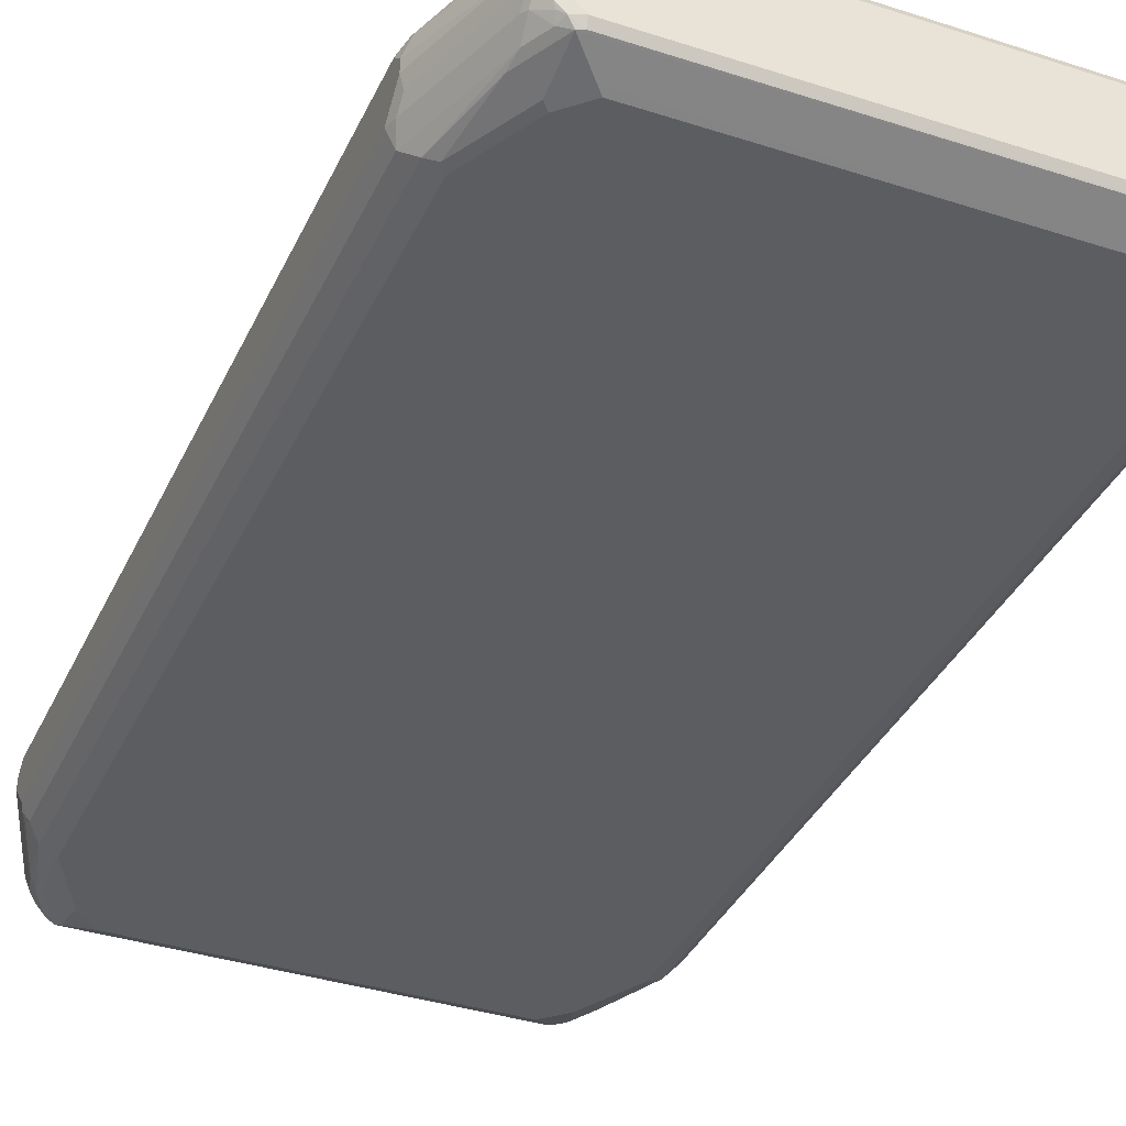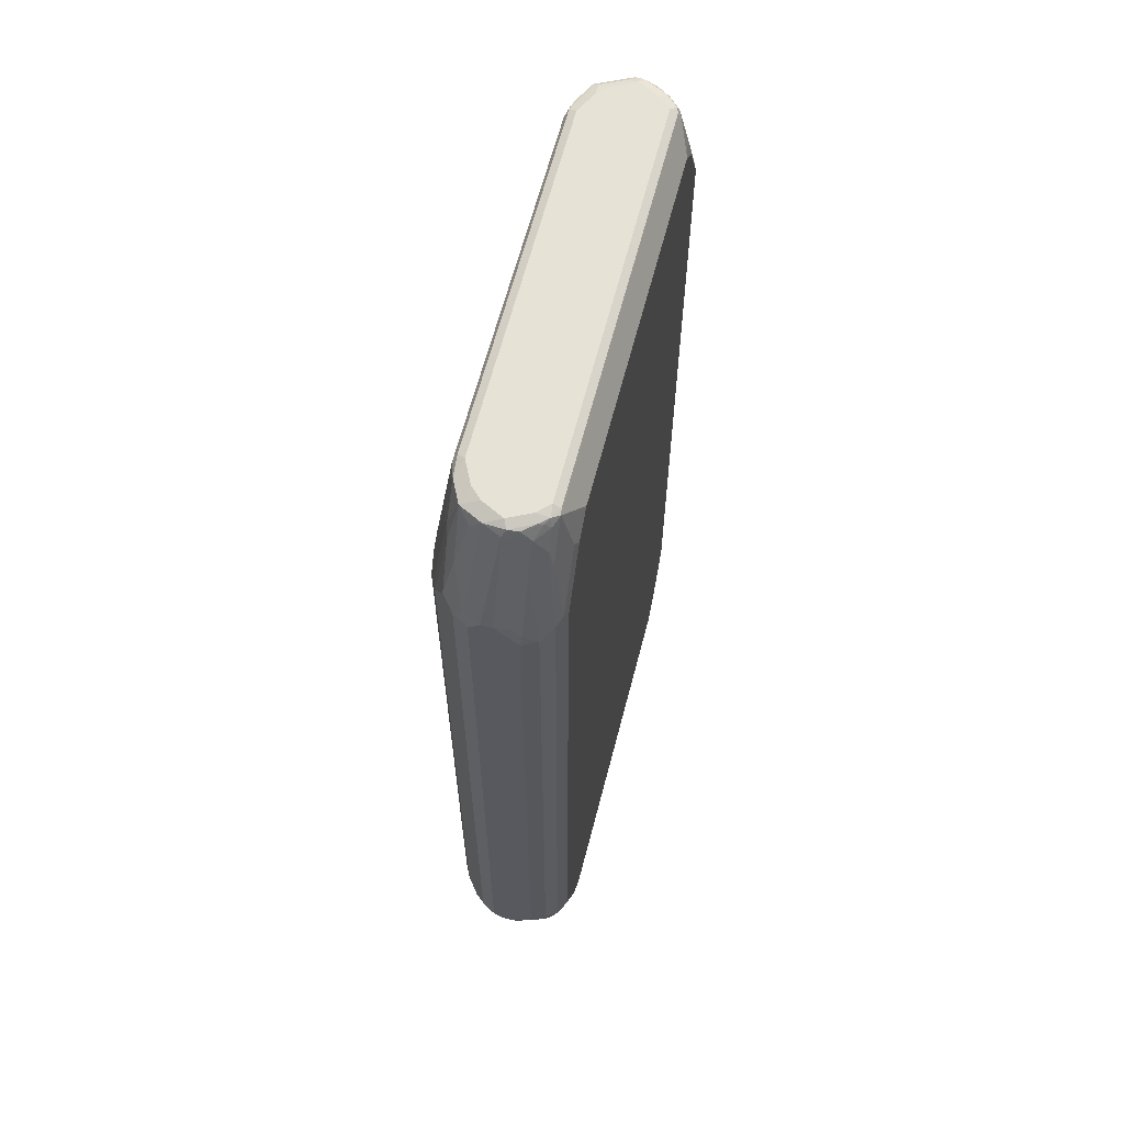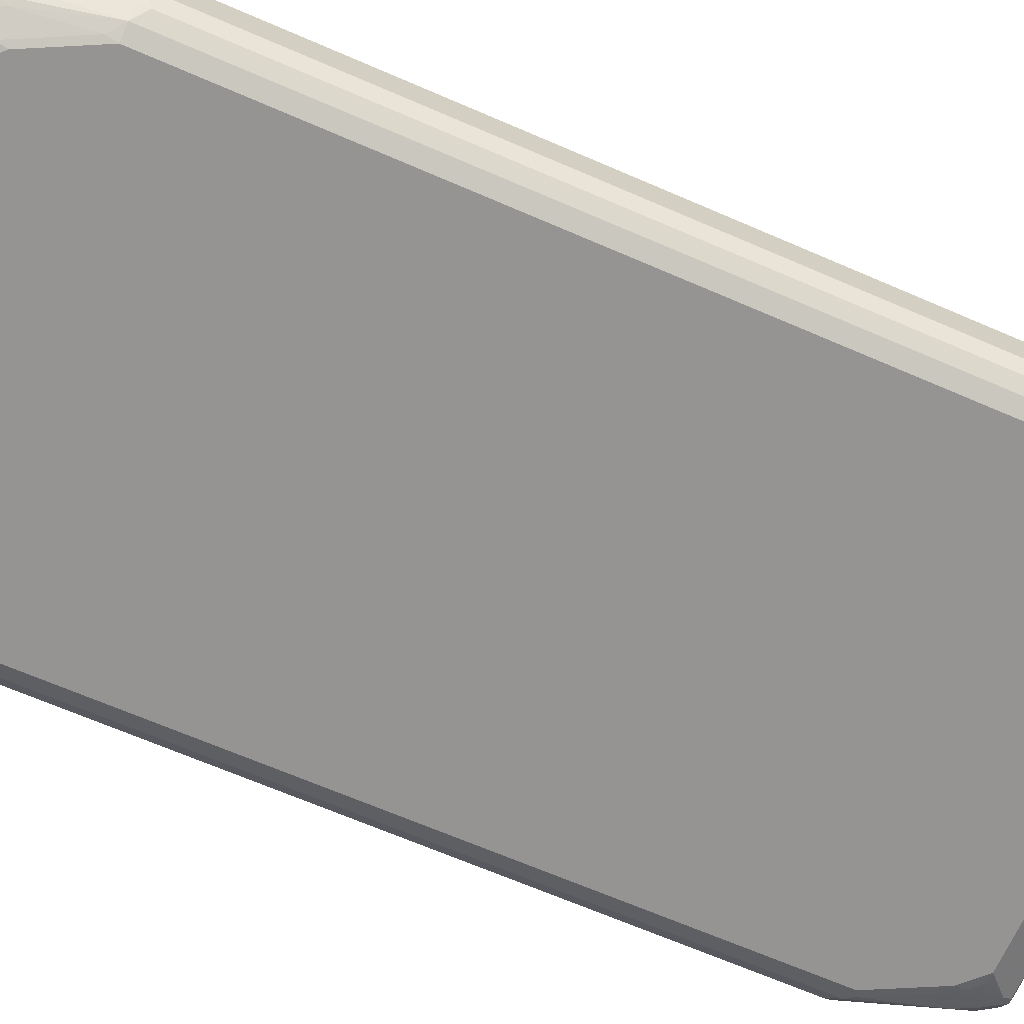
<metadata>
{"format":"obj","ext":"obj","renderer":"f3d","projection":"perspective","resolution":1024,"background":"white","views":[{"elev":-36.6,"azim":157.2,"up":"+Z"},{"elev":63.4,"azim":104.6,"up":"+Y"},{"elev":-67.2,"azim":66.5,"up":"+Z"}]}
</metadata>
<code>
v -0.469 -0.7033 -0.01953
v -0.469 -0.7033 0
v -0.469 -0.6643 -0.05862
v -0.4591 -0.7132 -0.04884
v -0.4006 -0.889 -0.04884
v -0.4103 -0.8791 -0.01953
v -0.464 -0.7033 0.02197
v -0.469 -0.6838 0.01953
v -0.4054 -0.8791 0.002433
v -0.4559 -0.6708 -0.08467
v -0.4591 -0.6937 -0.06838
v -0.469 0.6643 -0.05862
v -0.4006 -0.8695 -0.06838
v -0.3777 -0.8856 -0.08467
v -0.368 -0.8955 -0.07489
v -0.3712 -0.8988 -0.05862
v -0.3907 -0.8988 -0.01953
v -0.4038 -0.8922 -0.01301
v -0.4591 -0.7132 0.02442
v -0.4364 -0.7424 0.04558
v -0.4559 -0.6838 0.04558
v -0.4054 -0.8596 0.02197
v -0.4429 -0.7554 0.02605
v -0.469 0.6838 0.01953
v -0.4006 -0.889 0.004866
v -0.4006 -0.8695 0.02442
v -0.4364 -0.6903 -0.1042
v -0.4006 -0.8304 -0.08793
v -0.4559 0.6578 -0.08467
v -0.469 0.7033 -0.01953
v -0.464 0.6863 -0.05862
v -0.4624 0.6708 -0.07163
v -0.3973 -0.8466 -0.08467
v -0.3517 -0.8791 -0.09769
v -0.3615 -0.889 -0.08793
v -0.381 -0.8695 -0.08793
v -0.3517 -0.8988 -0.07815
v -0.3712 -0.8988 0.01953
v -0.3842 -0.8922 0.02605
v -0.381 -0.889 0.04395
v -0.425 -0.7815 0.04152
v -0.42 -0.7913 0.04395
v -0.42 -0.7718 0.05373
v -0.4364 -0.7033 0.06512
v -0.4168 -0.6643 0.08467
v -0.4559 0.6838 0.04558
v -0.464 0.6937 0.02931
v -0.469 0.7033 0
v -0.4103 -0.6838 -0.1172
v -0.42 -0.7132 -0.1075
v -0.4364 0.6773 -0.1042
v -0.4006 -0.7523 -0.1075
v -0.464 0.7058 -0.03906
v -0.4103 0.8791 -0.01953
v -0.425 0.823 -0.03906
v -0.4591 0.6887 -0.06838
v -0.425 0.8035 -0.05862
v -0.4396 0.7083 -0.08793
v -0.4429 0.6903 -0.09117
v -0.3615 -0.8304 -0.1075
v -0.3419 -0.8499 -0.1075
v -0.3126 -0.8401 -0.1172
v -0.3452 -0.8922 -0.09117
v 0.3517 -0.8988 -0.07815
v -0.3517 -0.8988 0.03906
v -0.3712 -0.8939 0.04152
v -0.3322 -0.8939 0.06105
v -0.3615 -0.889 0.05373
v -0.3517 -0.8791 0.06594
v -0.381 -0.8695 0.05373
v -0.42 -0.7132 0.07326
v -0.4103 -0.6838 0.08547
v -0.3973 -0.801 0.06512
v -0.381 -0.8109 0.07326
v -0.4006 -0.6741 0.0928
v -0.4168 0.6643 0.08467
v -0.4364 0.7033 0.06512
v -0.4567 0.7033 0.03906
v -0.464 0.7132 0.009755
v -0.4372 0.7619 0.03906
v -0.4444 0.7523 0.02931
v -0.4494 0.7619 0
v -0.3517 -0.801 -0.1172
v -0.4103 0.6838 -0.1172
v -0.4006 0.8255 -0.08793
v -0.4038 0.8075 -0.09117
v -0.4233 0.6903 -0.1107
v -0.4054 0.889 -0.009755
v -0.4038 0.8922 -0.01953
v -0.4054 0.8816 -0.03906
v -0.4006 0.8645 -0.06838
v -0.4054 0.8621 -0.05862
v -0.3484 -0.8174 -0.114
v -0.3289 -0.8369 -0.114
v 0.3126 -0.8401 -0.1172
v 0.3581 -0.8922 -0.09117
v 0.3737 -0.8939 -0.07815
v 0.3712 -0.8988 -0.05862
v -0.3126 -0.8988 0.05862
v -0.3126 -0.8922 0.07163
v -0.3223 -0.889 0.07326
v -0.3419 -0.8695 0.07326
v -0.3322 -0.8596 0.07815
v -0.381 -0.7132 0.0928
v -0.3907 -0.6643 0.09769
v -0.3907 0.6643 0.09769
v -0.3932 0.6838 0.0928
v -0.3737 0.8205 0.07326
v -0.3973 0.801 0.06512
v -0.425 0.7718 0.04884
v -0.4444 0.7718 0.009755
v -0.3981 0.8596 0.03906
v -0.4372 0.7815 0.01953
v -0.3517 0.801 -0.1172
v -0.381 0.8645 -0.08793
v -0.3647 0.8856 -0.09117
v -0.3647 0.8075 -0.1107
v -0.3981 0.8791 0.01953
v -0.3761 0.889 0.04884
v -0.3932 0.8939 0
v -0.3907 0.8988 -0.01953
v -0.4006 0.8939 -0.02931
v -0.4006 0.8841 -0.04884
v -0.381 0.8939 -0.06838
v -0.3842 0.8856 -0.07163
v 0.3517 -0.801 -0.1172
v 0.3346 -0.8401 -0.1124
v 0.3517 -0.8791 -0.09769
v 0.3737 -0.8596 -0.0928
v 0.3663 -0.889 -0.08793
v 0.3932 -0.8939 -0.03906
v 0.3777 -0.8791 -0.08467
v 0.3859 -0.889 -0.06838
v 0.4054 -0.889 -0.02931
v 0.3907 -0.8988 -0.01953
v 0.3126 -0.8988 0.05862
v 0.3223 -0.8939 0.06838
v 0.3126 -0.8922 0.07163
v 0.3126 -0.8791 0.07815
v -0.3126 -0.8791 0.07815
v -0.3517 -0.7229 0.09769
v -0.3712 -0.7033 0.09769
v -0.2931 0.3516 0.1172
v -0.2931 0.6252 0.1172
v -0.3712 0.7033 0.09769
v -0.3737 0.7229 0.0928
v -0.3712 0.801 0.07815
v -0.3322 0.8596 0.07815
v -0.3346 0.8791 0.07326
v -0.3737 0.8791 0.05373
v -0.3859 0.8695 0.04884
v -0.3517 0.823 -0.1124
v -0.3126 0.8401 -0.1172
v -0.3615 0.8939 -0.08793
v -0.3517 0.8791 -0.09769
v -0.337 0.889 0.06838
v -0.3191 0.8922 0.07163
v -0.3581 0.8922 0.0521
v -0.3737 0.8939 0.03906
v -0.3712 0.8988 -0.05862
v -0.3712 0.8988 0.01953
v -0.3517 0.8988 -0.07815
v 0.3541 -0.8205 -0.1124
v 0.4103 -0.6838 -0.1172
v 0.4128 -0.7033 -0.1124
v 0.3932 -0.8205 -0.0928
v 0.4038 -0.8922 -0.01953
v 0.3973 -0.8401 -0.08467
v 0.4054 -0.8499 -0.06838
v 0.3981 -0.8791 -0.05862
v 0.425 -0.8304 -0.02931
v 0.4103 -0.8791 -0.01953
v 0.4006 -0.8939 -0.009755
v 0.3712 -0.8988 0.01953
v 0.3517 -0.8988 0.03906
v 0.3615 -0.8939 0.04884
v 0.3419 -0.8841 0.06838
v 0.3322 -0.8816 0.07326
v 0.3322 -0.8596 0.07815
v 0.3517 -0.7229 0.09769
v 0.2931 0.3516 0.1172
v 0.2931 0.6252 0.1172
v -0.3126 0.8791 0.07815
v -0.3517 0.7229 0.09769
v -0.3322 0.8425 -0.1124
v 0.3223 0.8499 -0.1124
v 0.3126 0.8401 -0.1172
v 0.3517 0.8988 -0.07815
v 0.3517 0.8922 -0.09117
v -0.3517 0.8922 -0.09117
v 0.3061 0.8922 0.07163
v -0.3126 0.8988 0.05862
v -0.3517 0.8988 0.03906
v 0.4364 -0.6838 -0.1042
v 0.4103 0.6838 -0.1172
v 0.4054 -0.8109 -0.08793
v 0.4054 -0.8816 0
v 0.4176 -0.801 -0.07815
v 0.425 -0.7913 -0.06838
v 0.464 -0.7132 -0.02931
v 0.469 -0.7033 -0.01953
v 0.4494 -0.7619 0
v 0.381 -0.8939 0.02931
v 0.4006 -0.8841 0.009755
v 0.381 -0.8841 0.04884
v 0.381 -0.8255 0.06838
v 0.3712 -0.823 0.07326
v 0.3712 -0.801 0.07815
v 0.3712 -0.7033 0.09769
v 0.3126 0.3711 0.1172
v 0.3126 0.6057 0.1172
v 0.3517 0.7229 0.09769
v 0.3126 0.8791 0.07815
v 0.3615 0.889 -0.0928
v 0.3615 0.8109 -0.1124
v 0.3517 0.801 -0.1172
v 0.3712 0.8988 -0.05862
v 0.3712 0.8939 -0.08059
v 0.3126 0.8988 0.05862
v 0.3419 0.889 0.06838
v 0.4559 -0.6643 -0.08467
v 0.4567 -0.6838 -0.07815
v 0.4372 -0.7424 -0.07815
v 0.4364 0.6838 -0.1042
v 0.4006 0.7327 -0.1124
v 0.42 0.6937 -0.1124
v 0.4444 -0.7644 0.01953
v 0.4396 -0.7669 0.02931
v 0.464 -0.6741 -0.06838
v 0.469 -0.6643 -0.05862
v 0.469 -0.7033 0
v 0.4006 -0.8645 0.02931
v 0.42 -0.7864 0.04884
v 0.4233 -0.7685 0.0521
v 0.4364 -0.6968 0.06512
v 0.3842 -0.8075 0.07163
v 0.4233 -0.7099 0.07163
v 0.3907 -0.6643 0.09769
v 0.3907 0.6643 0.09769
v 0.3712 0.7033 0.09769
v 0.3322 0.8596 0.07815
v 0.3289 0.876 0.07489
v 0.3777 0.8791 -0.08467
v 0.4006 0.8109 -0.0928
v 0.3907 0.8988 -0.01953
v 0.4038 0.8922 -0.02605
v 0.3842 0.8922 -0.06512
v 0.381 0.889 -0.07326
v 0.3517 0.8988 0.03906
v 0.381 0.889 0.04884
v 0.381 0.8304 0.06838
v 0.4559 0.6643 -0.08467
v 0.3973 0.8401 -0.08467
v 0.464 -0.7058 0.01953
v 0.4591 -0.7083 0.02931
v 0.469 0.6643 -0.05862
v 0.469 -0.6838 0.01953
v 0.4396 -0.7278 0.04884
v 0.4429 -0.7099 0.0521
v 0.4559 -0.6773 0.04558
v 0.4168 -0.6578 0.08467
v 0.4038 -0.6708 0.09117
v 0.4168 0.6708 0.08467
v 0.4006 0.6937 0.08793
v 0.381 0.7327 0.08793
v 0.3712 0.801 0.07815
v 0.4006 0.8695 -0.06349
v 0.3712 0.8988 0.01953
v 0.4006 0.889 0.009755
v 0.4103 0.8791 -0.01953
v 0.4054 0.8791 -0.04152
v 0.4006 0.889 -0.04395
v 0.4006 0.8695 0.02931
v 0.3973 0.8075 0.06512
v 0.4364 0.7099 0.06512
v 0.42 0.7913 0.04884
v 0.425 0.801 -0.06105
v 0.464 0.6838 -0.06105
v 0.4054 0.8596 -0.06105
v 0.4624 -0.6903 0.03255
v 0.464 0.7033 -0.04152
v 0.469 0.7033 -0.01953
v 0.469 0.6838 0.01953
v 0.4559 0.6903 0.04558
v 0.4591 0.7132 0.02931
v 0.469 0.7033 0
v 0.425 0.8205 -0.04152
v 0.4364 0.7489 0.04558
f 1 2 8
f 1 8 24
f 1 24 48
f 1 48 30
f 1 30 12
f 1 12 3
f 1 3 4
f 1 4 5
f 1 5 6
f 1 6 2
f 2 7 8
f 2 6 9
f 2 9 7
f 3 10 11
f 3 11 4
f 3 12 29
f 3 29 10
f 4 11 13
f 4 13 5
f 5 13 14
f 5 14 15
f 5 15 16
f 5 16 17
f 5 17 18
f 5 18 6
f 6 18 9
f 7 19 20
f 7 20 21
f 7 21 8
f 7 9 22
f 7 22 23
f 7 23 19
f 8 21 46
f 8 46 24
f 9 18 25
f 9 25 26
f 9 26 22
f 10 27 28
f 10 28 13
f 10 13 11
f 10 29 51
f 10 51 27
f 12 30 31
f 12 31 32
f 12 32 29
f 13 28 33
f 13 33 14
f 14 34 35
f 14 35 37
f 14 37 15
f 14 33 28
f 14 28 36
f 14 36 34
f 15 37 16
f 16 37 64
f 16 64 98
f 16 98 135
f 16 135 174
f 16 174 175
f 16 175 136
f 16 136 99
f 16 99 65
f 16 65 38
f 16 38 17
f 17 38 39
f 17 39 18
f 18 39 40
f 18 40 25
f 19 23 41
f 19 41 20
f 20 41 42
f 20 42 43
f 20 43 44
f 20 44 21
f 21 44 45
f 21 45 76
f 21 76 46
f 22 26 23
f 23 26 42
f 23 42 41
f 24 46 47
f 24 47 48
f 25 40 26
f 26 40 42
f 27 49 50
f 27 50 28
f 27 51 87
f 27 87 84
f 27 84 49
f 28 52 60
f 28 60 36
f 28 50 52
f 29 32 59
f 29 59 51
f 30 53 31
f 30 48 82
f 30 82 54
f 30 54 90
f 30 90 55
f 30 55 53
f 31 56 32
f 31 53 55
f 31 55 57
f 31 57 56
f 32 56 58
f 32 58 59
f 34 36 60
f 34 60 61
f 34 61 94
f 34 94 62
f 34 62 95
f 34 95 128
f 34 128 96
f 34 96 63
f 34 63 35
f 35 63 37
f 37 63 96
f 37 96 64
f 38 65 66
f 38 66 39
f 39 66 40
f 40 66 67
f 40 67 68
f 40 68 69
f 40 69 70
f 40 70 43
f 40 43 42
f 43 70 44
f 44 71 72
f 44 72 45
f 44 70 73
f 44 73 74
f 44 74 71
f 45 72 75
f 45 75 76
f 46 76 77
f 46 77 78
f 46 78 47
f 47 79 48
f 47 78 80
f 47 80 81
f 47 81 111
f 47 111 79
f 48 79 111
f 48 111 82
f 49 83 52
f 49 52 50
f 49 84 114
f 49 114 153
f 49 153 187
f 49 187 216
f 49 216 195
f 49 195 164
f 49 164 126
f 49 126 95
f 49 95 62
f 49 62 83
f 51 59 85
f 51 85 86
f 51 86 87
f 52 83 60
f 54 82 88
f 54 88 89
f 54 89 90
f 55 90 92
f 55 92 57
f 56 57 91
f 56 91 85
f 56 85 58
f 57 92 91
f 58 85 59
f 60 83 93
f 60 93 94
f 60 94 61
f 62 94 93
f 62 93 83
f 64 97 98
f 64 96 97
f 65 99 67
f 65 67 66
f 67 99 100
f 67 100 101
f 67 101 68
f 68 101 69
f 69 101 102
f 69 102 74
f 69 74 70
f 70 74 73
f 71 74 72
f 72 74 75
f 74 102 103
f 74 103 104
f 74 104 75
f 75 104 142
f 75 142 105
f 75 105 106
f 75 106 76
f 76 106 107
f 76 107 108
f 76 108 109
f 76 109 77
f 77 109 151
f 77 151 110
f 77 110 80
f 77 80 78
f 80 110 151
f 80 151 112
f 80 112 118
f 80 118 113
f 80 113 81
f 81 113 111
f 82 111 88
f 84 87 114
f 85 91 115
f 85 115 116
f 85 116 86
f 86 116 117
f 86 117 87
f 87 117 114
f 88 118 119
f 88 119 120
f 88 120 89
f 88 111 113
f 88 113 118
f 89 120 121
f 89 121 122
f 89 122 90
f 90 122 123
f 90 123 92
f 91 92 123
f 91 123 124
f 91 124 125
f 91 125 115
f 95 126 163
f 95 163 127
f 95 127 128
f 96 128 129
f 96 129 130
f 96 130 97
f 97 131 135
f 97 135 98
f 97 130 132
f 97 132 133
f 97 133 134
f 97 134 131
f 99 136 137
f 99 137 100
f 100 137 138
f 100 138 101
f 101 138 139
f 101 139 140
f 101 140 103
f 101 103 102
f 103 140 141
f 103 141 142
f 103 142 104
f 105 142 143
f 105 143 144
f 105 144 106
f 106 144 145
f 106 145 146
f 106 146 107
f 107 146 108
f 108 146 145
f 108 145 147
f 108 147 148
f 108 148 149
f 108 149 150
f 108 150 109
f 109 150 119
f 109 119 151
f 112 151 119
f 112 119 118
f 114 117 152
f 114 152 185
f 114 185 153
f 115 125 116
f 116 125 154
f 116 154 155
f 116 155 152
f 116 152 117
f 119 150 149
f 119 149 156
f 119 156 157
f 119 157 158
f 119 158 159
f 119 159 120
f 120 159 161
f 120 161 121
f 121 160 122
f 121 161 193
f 121 193 192
f 121 192 219
f 121 219 249
f 121 249 268
f 121 268 245
f 121 245 217
f 121 217 188
f 121 188 162
f 121 162 160
f 122 160 124
f 122 124 123
f 124 160 162
f 124 162 154
f 124 154 125
f 126 164 165
f 126 165 163
f 127 163 128
f 128 163 129
f 129 132 130
f 129 163 165
f 129 165 166
f 129 166 168
f 129 168 132
f 131 134 167
f 131 167 135
f 132 168 169
f 132 169 133
f 133 169 170
f 133 170 134
f 134 170 169
f 134 169 199
f 134 199 171
f 134 171 201
f 134 201 172
f 134 172 167
f 135 167 173
f 135 173 203
f 135 203 174
f 136 175 176
f 136 176 137
f 137 176 205
f 137 205 177
f 137 177 178
f 137 178 138
f 138 178 139
f 139 178 179
f 139 179 180
f 139 180 141
f 139 141 140
f 141 180 181
f 141 181 143
f 141 143 142
f 143 181 210
f 143 210 211
f 143 211 182
f 143 182 144
f 144 182 213
f 144 213 183
f 144 183 184
f 144 184 145
f 145 184 148
f 145 148 147
f 148 183 149
f 148 184 183
f 149 183 157
f 149 157 156
f 152 155 185
f 153 185 155
f 153 155 186
f 153 186 187
f 154 162 188
f 154 188 189
f 154 189 190
f 154 190 155
f 155 190 186
f 157 183 213
f 157 213 191
f 157 191 219
f 157 219 192
f 157 192 193
f 157 193 158
f 158 193 159
f 159 193 161
f 164 194 165
f 164 195 224
f 164 224 194
f 165 194 166
f 166 196 168
f 166 194 196
f 167 172 197
f 167 197 173
f 168 196 198
f 168 198 169
f 169 198 223
f 169 223 199
f 171 199 229
f 171 229 200
f 171 200 201
f 172 202 197
f 172 201 231
f 172 231 202
f 173 197 204
f 173 204 205
f 173 205 203
f 174 203 175
f 175 203 176
f 176 203 205
f 177 205 206
f 177 206 178
f 178 206 207
f 178 207 208
f 178 208 179
f 179 208 209
f 179 209 180
f 180 209 210
f 180 210 181
f 182 211 212
f 182 212 213
f 186 190 214
f 186 214 215
f 186 215 216
f 186 216 187
f 188 217 218
f 188 218 189
f 189 218 214
f 189 214 190
f 191 213 220
f 191 220 219
f 194 221 222
f 194 222 223
f 194 223 198
f 194 198 196
f 194 224 252
f 194 252 221
f 195 216 225
f 195 225 226
f 195 226 224
f 197 202 227
f 197 227 228
f 197 228 204
f 199 223 229
f 200 229 230
f 200 230 201
f 201 230 256
f 201 256 282
f 201 282 286
f 201 286 283
f 201 283 257
f 201 257 231
f 202 231 254
f 202 254 227
f 204 228 232
f 204 232 205
f 205 232 228
f 205 228 233
f 205 233 234
f 205 234 235
f 205 235 206
f 206 236 207
f 206 235 237
f 206 237 236
f 207 236 208
f 208 236 262
f 208 262 238
f 208 238 209
f 209 238 210
f 210 238 239
f 210 239 211
f 211 239 240
f 211 240 212
f 212 241 213
f 212 240 241
f 213 241 242
f 213 242 220
f 214 218 243
f 214 243 253
f 214 253 244
f 214 244 225
f 214 225 215
f 215 225 216
f 217 245 246
f 217 246 247
f 217 247 218
f 218 247 248
f 218 248 243
f 219 220 250
f 219 250 249
f 220 242 241
f 220 241 251
f 220 251 250
f 221 230 229
f 221 229 222
f 221 252 256
f 221 256 230
f 222 229 223
f 224 226 244
f 224 244 253
f 224 253 252
f 225 244 226
f 227 254 255
f 227 255 228
f 228 255 258
f 228 258 233
f 231 257 254
f 233 258 259
f 233 259 234
f 234 259 235
f 235 259 260
f 235 260 261
f 235 261 237
f 236 237 262
f 237 261 262
f 238 262 261
f 238 261 263
f 238 263 239
f 239 263 264
f 239 264 265
f 239 265 240
f 240 265 266
f 240 266 241
f 241 266 251
f 243 248 267
f 243 267 253
f 245 268 250
f 245 250 269
f 245 269 246
f 246 270 271
f 246 271 272
f 246 272 247
f 246 269 270
f 247 272 248
f 248 272 267
f 249 250 268
f 250 273 269
f 250 251 274
f 250 274 275
f 250 275 276
f 250 276 273
f 251 266 265
f 251 265 264
f 251 264 263
f 251 263 274
f 252 253 279
f 252 279 277
f 252 277 278
f 252 278 256
f 253 267 279
f 254 257 280
f 254 280 255
f 255 280 259
f 255 259 258
f 256 278 281
f 256 281 282
f 257 260 280
f 257 283 284
f 257 284 260
f 259 280 260
f 260 284 263
f 260 263 261
f 263 284 275
f 263 275 274
f 267 272 271
f 267 271 279
f 269 273 285
f 269 285 286
f 269 286 270
f 270 282 287
f 270 287 271
f 270 286 282
f 271 287 277
f 271 277 279
f 273 276 285
f 275 284 288
f 275 288 276
f 276 288 285
f 277 287 281
f 277 281 278
f 281 287 282
f 283 286 285
f 283 285 284
f 284 285 288

</code>
